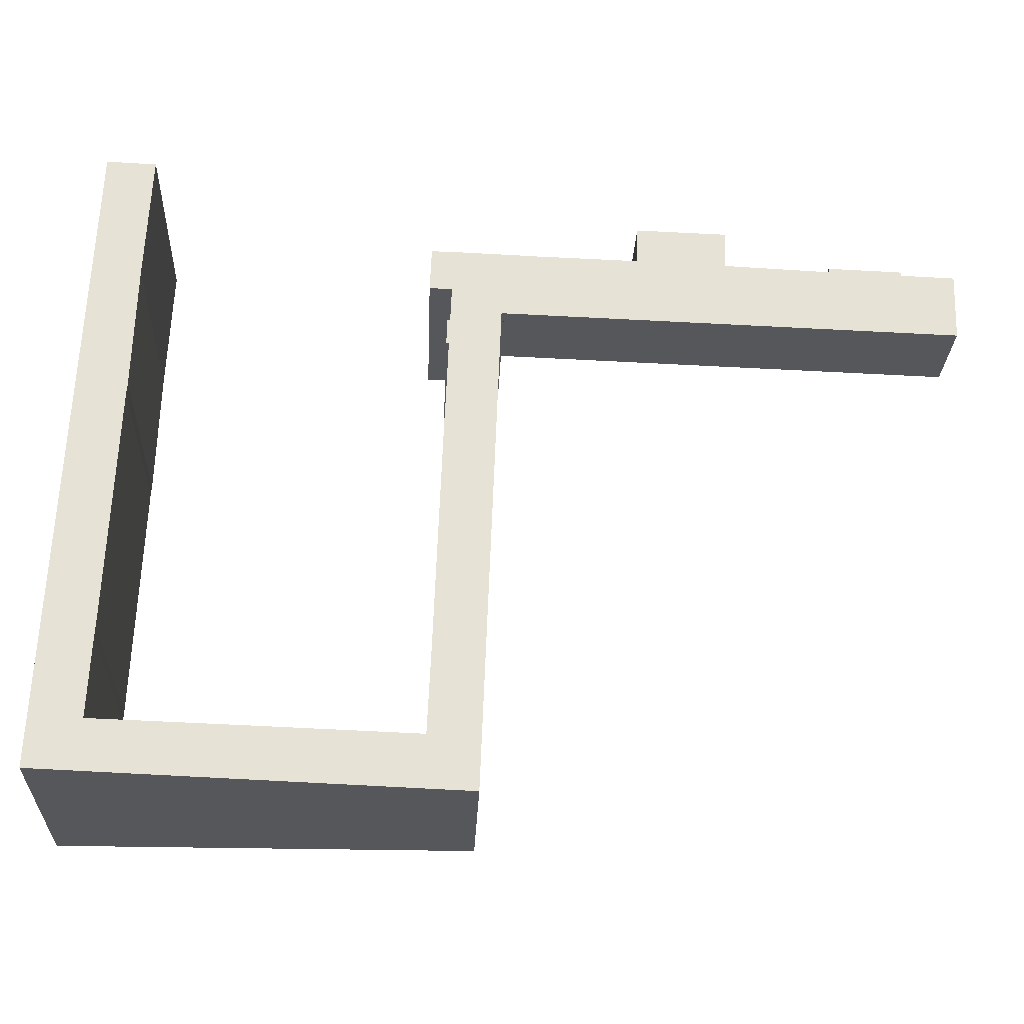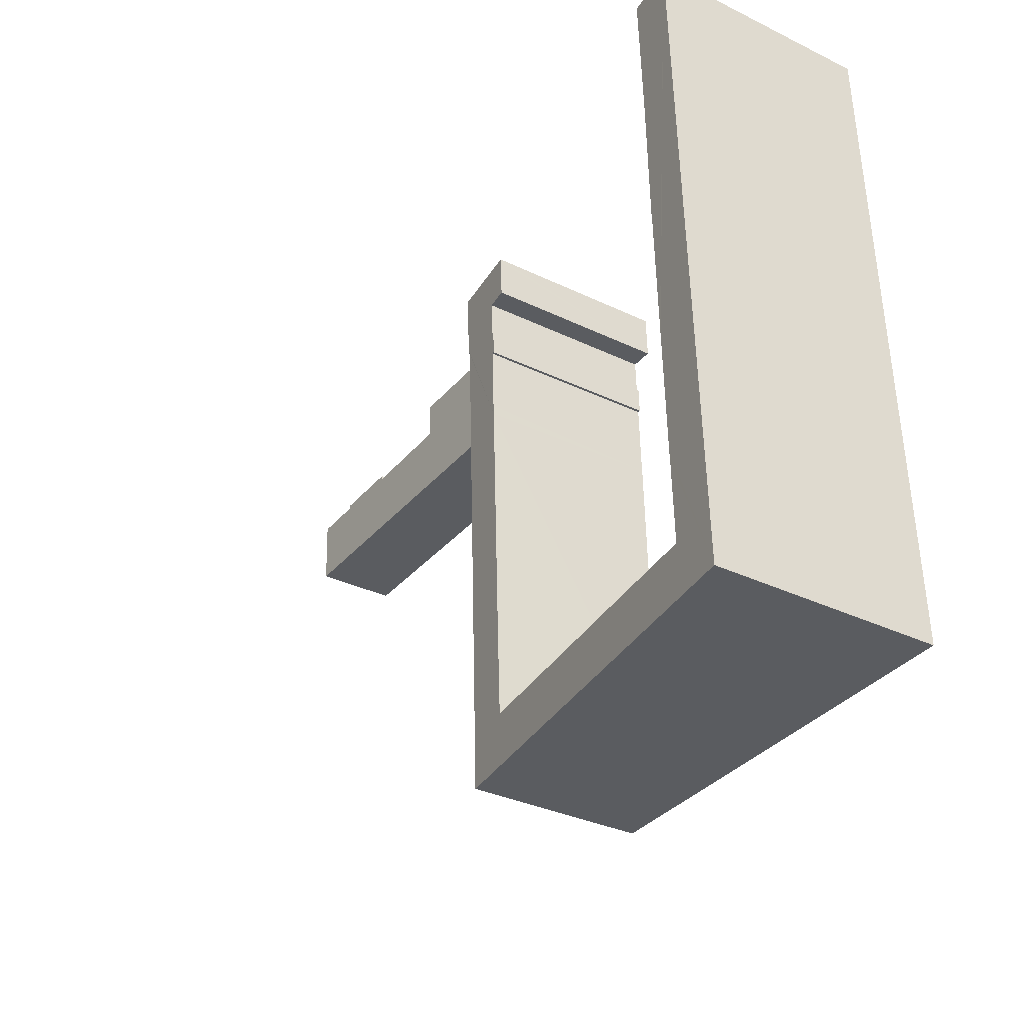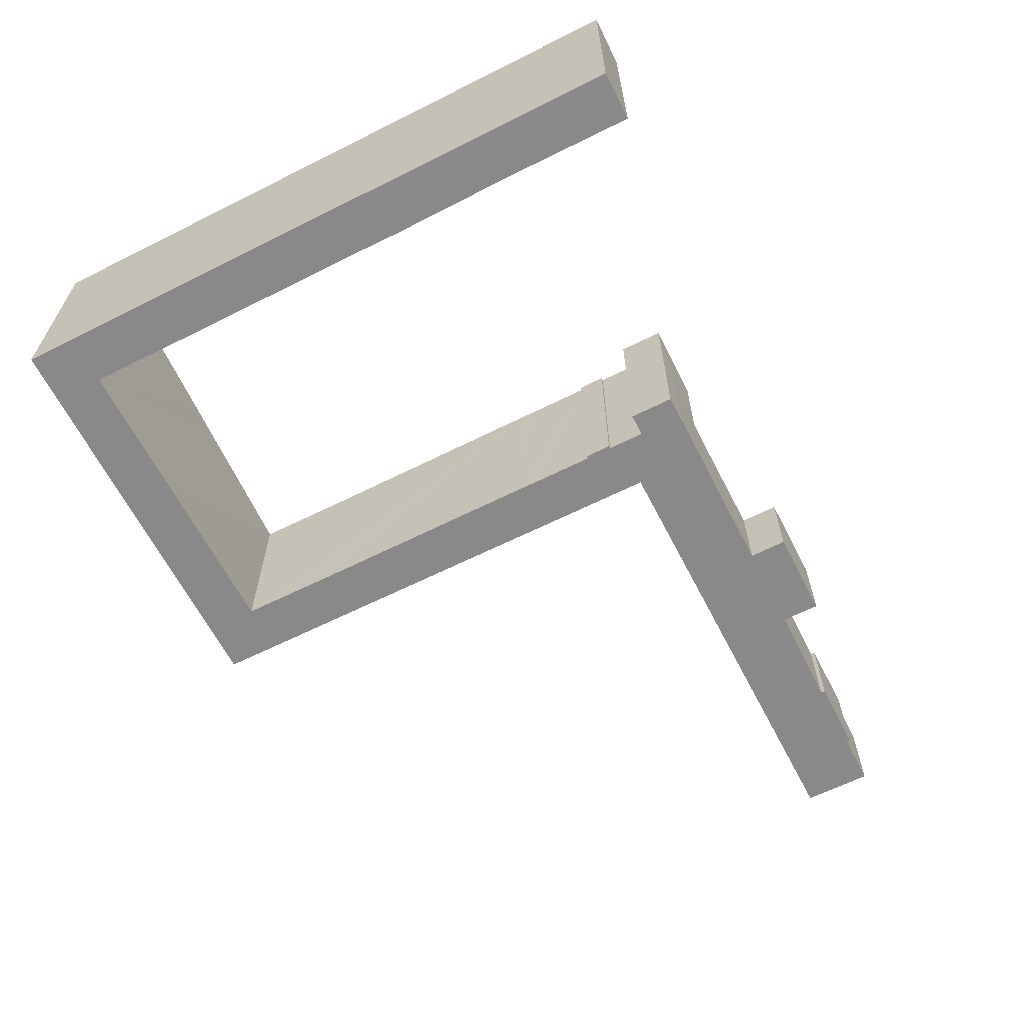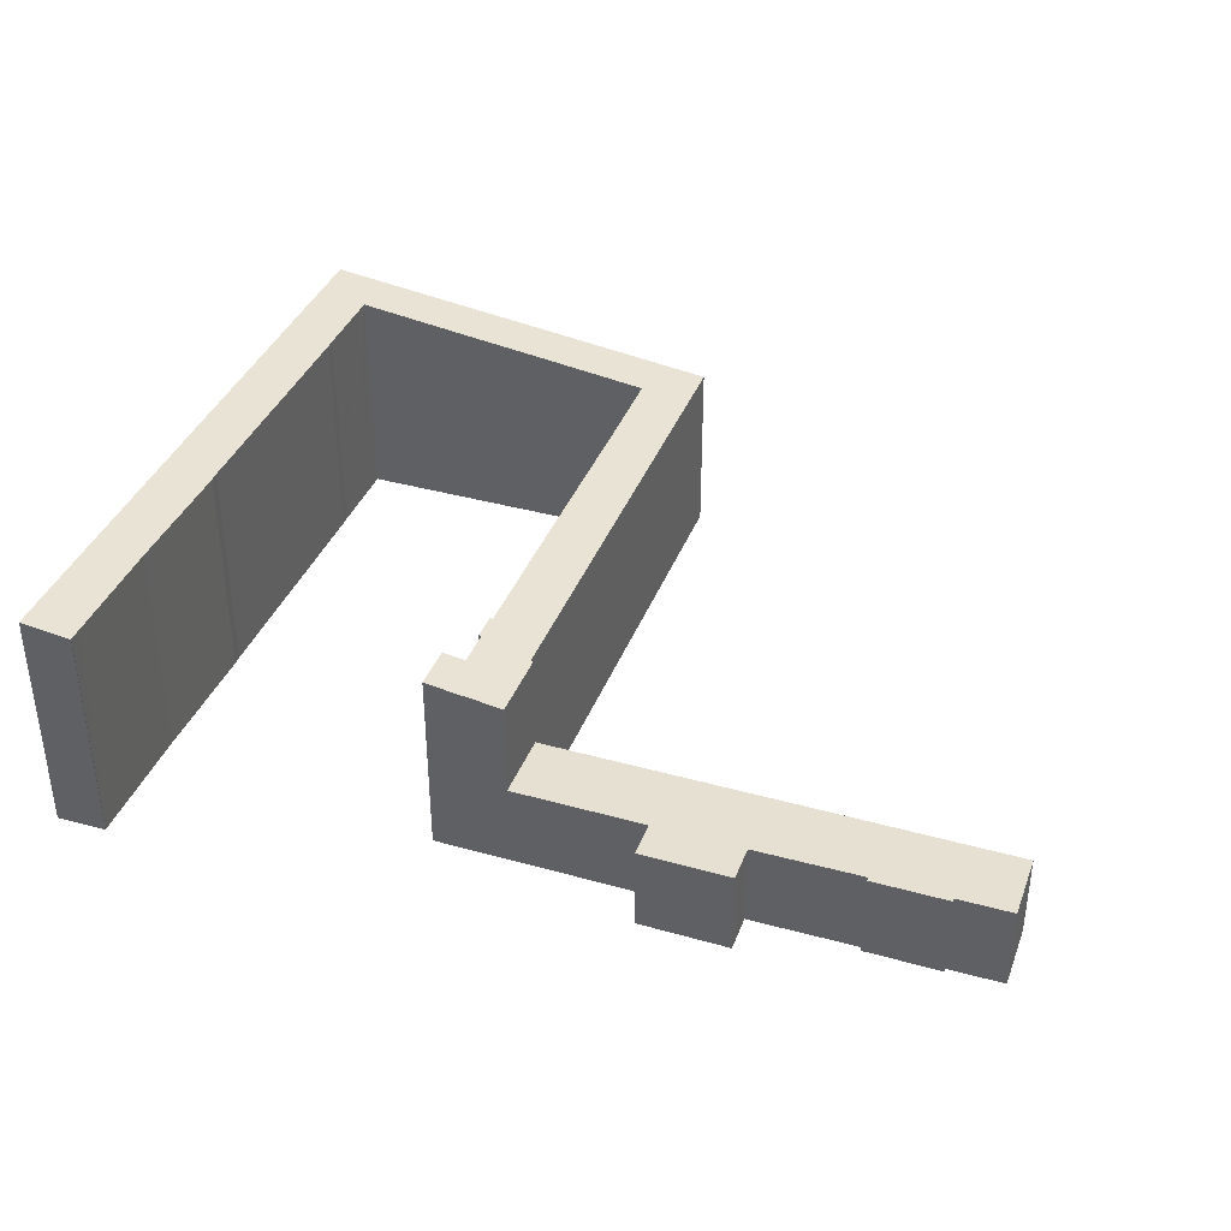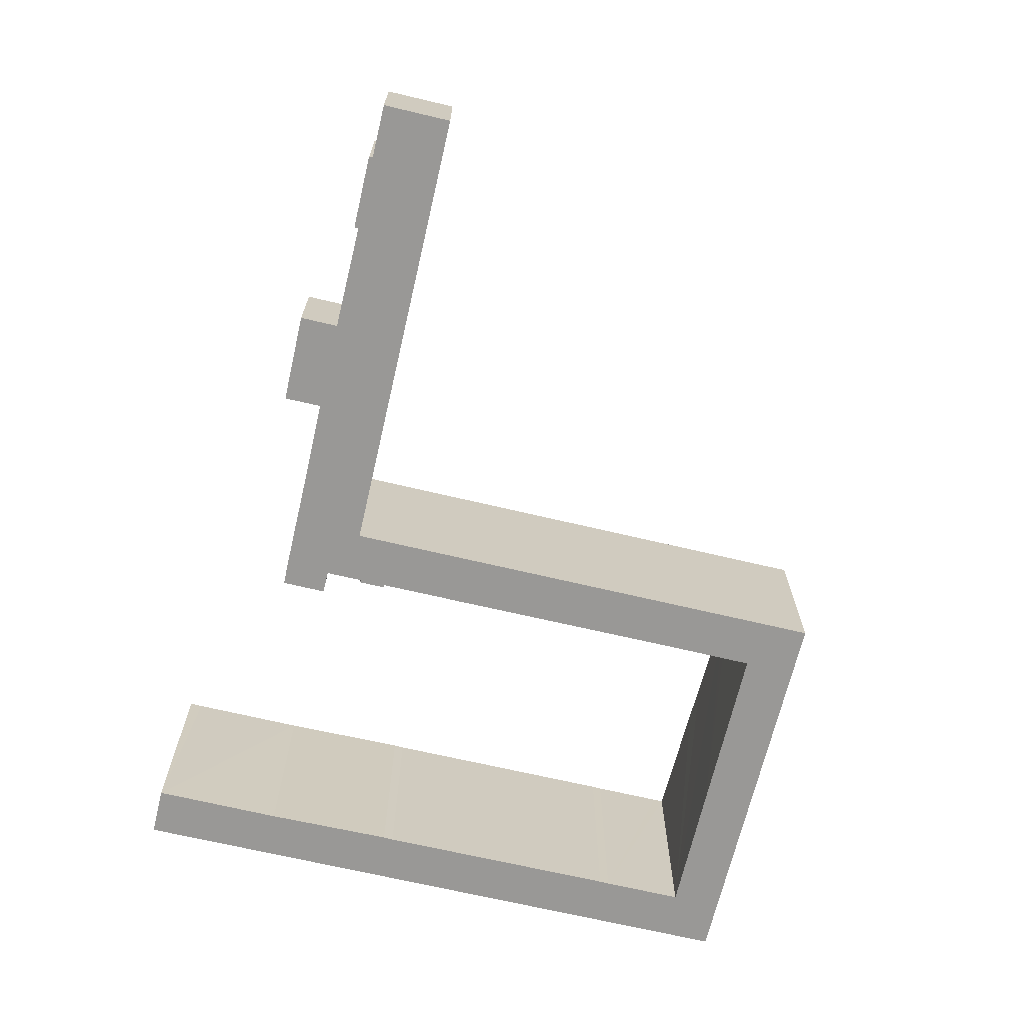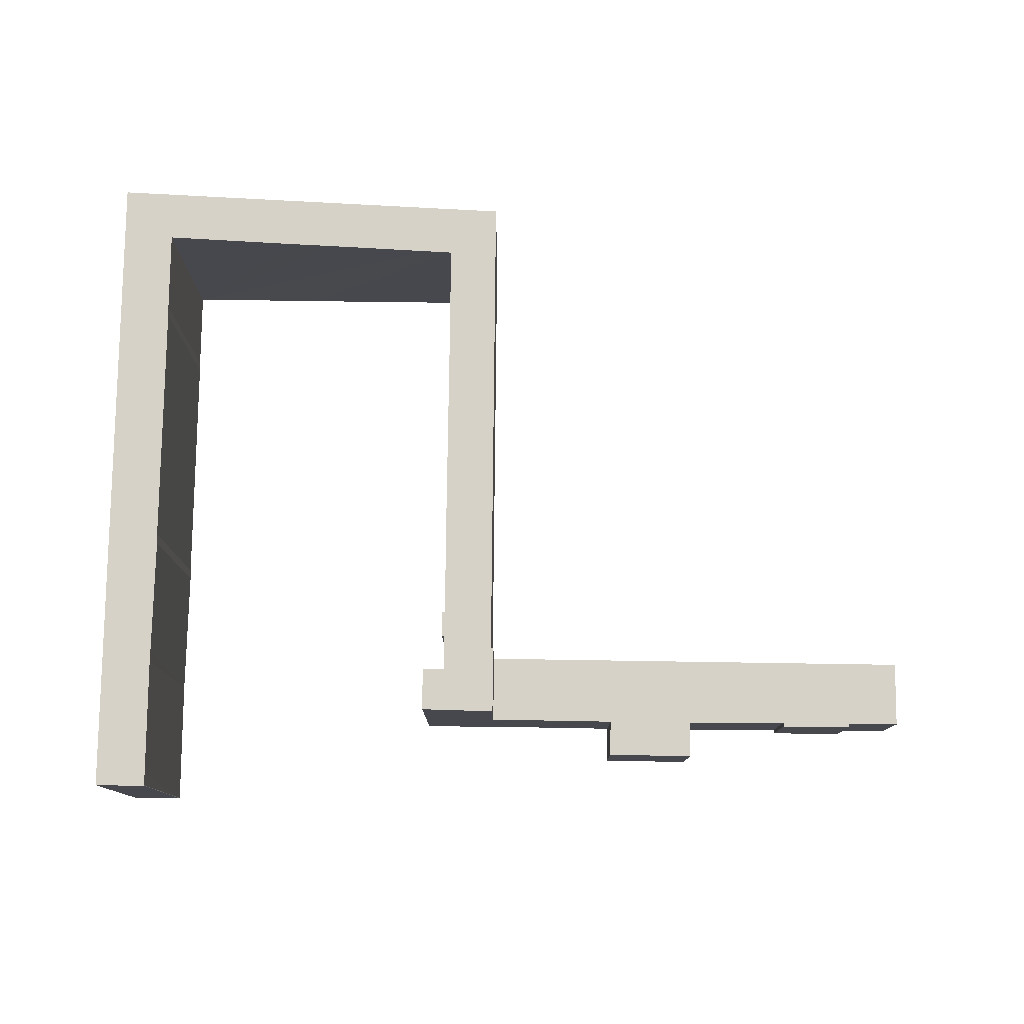
<metadata>
{"format":"obj","ext":"obj","renderer":"f3d","projection":"perspective","resolution":1024,"background":"white","views":[{"elev":-26.3,"azim":-2.4,"up":"+Z"},{"elev":-32.2,"azim":-124.1,"up":"+Z"},{"elev":-63.1,"azim":-61.0,"up":"+Y"},{"elev":37.6,"azim":21.6,"up":"+Y"},{"elev":-68.6,"azim":78.8,"up":"+Y"},{"elev":78.2,"azim":2.7,"up":"+Y"}]}
</metadata>
<code>
v  34.7 3.277 18.41
v  34.57 3.277 21.05
v  34.8 3.277 21.05
v  32.71 3.277 21.12
v  34.37 3.277 18.42
v  16.91 3.277 18.97
v  31.72 3.277 21.31
v  30.82 3.277 21.33
v  29.82 3.277 21.21
v  29.82 3.277 21.37
v  29.82 3.277 21.26
v  27.18 3.277 21.33
v  25.68 3.277 21.39
v  22.18 3.277 21.52
v  22.23 3.277 22.98
v  22.2 3.277 21.97
v  18.05 3.277 21.64
v  17.76 3.277 21.65
v  17 3.277 21.68
v  25.74 3.277 22.87
v  32.71 3.277 21.19
v  32.71 3.277 21.27
v  32.71 -1.293e-15 21.12
v  34.8 -1.289e-15 21.05
v  34.57 -1.289e-15 21.05
v  17 -1.328e-15 21.68
v  18.05 -1.325e-15 21.64
v  22.18 -1.318e-15 21.52
v  17.76 -1.326e-15 21.65
v  22.23 -1.407e-15 22.98
v  25.74 -1.401e-15 22.87
v  25.68 -1.31e-15 21.39
v  29.82 -1.299e-15 21.21
v  27.18 -1.306e-15 21.33
v  29.82 -1.309e-15 21.37
v  30.82 -1.306e-15 21.33
v  31.72 -1.305e-15 21.31
v  32.71 -1.302e-15 21.27
v  34.7 -1.127e-15 18.41
v  32.71 -1.297e-15 21.19
v  16.91 -1.162e-15 18.97
v  34.37 -1.128e-15 18.42
v  22.2 -1.345e-15 21.97
v  29.82 -1.302e-15 21.26
v  16.07 6.927 -0.628
v  13.12 7.293 -0.513
v  14.17 7.172 1.482
v  13.2 7.294 1.514
v  0 8.924 5.464e-16
v  8.896 7.828 1.657
v  7.356 8.019 1.717
v  2.053 8.678 1.888
v  2.065 8.678 2.272
v  2.168 8.678 5.047
v  2.192 8.677 5.42
v  0.945 8.926 25.68
v  2.355 8.678 10.07
v  2.368 8.679 10.45
v  2.528 8.68 15.07
v  2.559 8.678 15.46
v  2.669 8.685 20.03
v  2.679 8.686 20.49
v  2.863 8.685 25.1
v  2.886 8.684 25.58
v  2.894 8.683 25.6
v  14.8 7.173 18.59
v  14.66 7.186 17.57
v  14.7 7.186 18.59
v  16.91 6.915 18.97
v  16.8 6.927 18.97
v  17 6.915 21.68
v  14.65 7.173 14.62
v  14.68 7.172 15.01
v  14.77 7.173 17.57
v  16.91 6.927 21.69
v  15.84 7.059 21.72
v  14.81 7.173 18.94
v  14.85 7.173 20.02
v  14.99 7.164 21.75
v  13.98 7.282 20.05
v  14.04 7.282 21.77
v  14.04 7.282 21.66
v  16.8 6.926 18.88
v  14.32 7.17 4.98
v  0.945 -1.572e-15 25.68
v  0 0 0
v  14.17 -9.075e-17 1.482
v  14.32 -3.049e-16 4.98
v  14.65 -8.955e-16 14.62
v  14.68 -9.191e-16 15.01
v  14.77 -1.076e-15 17.57
v  14.66 -1.076e-15 17.57
v  14.7 -1.139e-15 18.59
v  14.8 -1.138e-15 18.59
v  14.85 -1.226e-15 20.02
v  14.81 -1.16e-15 18.94
v  13.98 -1.228e-15 20.05
v  14.04 -1.333e-15 21.77
v  14.04 -1.326e-15 21.66
v  2.894 -1.567e-15 25.6
v  2.053 -1.156e-16 1.888
v  7.356 -1.051e-16 1.717
v  8.896 -1.015e-16 1.657
v  13.2 -9.271e-17 1.514
v  14.99 -1.332e-15 21.75
v  16.91 -1.328e-15 21.69
v  15.84 -1.33e-15 21.72
v  2.886 -1.566e-15 25.58
v  2.679 -1.255e-15 20.49
v  2.863 -1.537e-15 25.1
v  2.559 -9.465e-16 15.46
v  2.669 -1.227e-15 20.03
v  2.528 -9.226e-16 15.07
v  2.192 -3.319e-16 5.42
v  2.355 -6.164e-16 10.07
v  2.368 -6.399e-16 10.45
v  2.168 -3.09e-16 5.047
v  2.065 -1.391e-16 2.272
v  16.8 -1.162e-15 18.97
v  16.07 3.845e-17 -0.628
v  16.8 -1.156e-15 18.88
v  13.12 3.141e-17 -0.513
g defaultobject
f 1 2 3
f 2 1 4
f 4 1 5
f 4 5 6
f 4 6 7
f 7 6 8
f 8 6 9
f 8 9 10
f 10 9 11
f 9 6 12
f 12 6 13
f 13 6 14
f 13 14 15
f 15 14 16
f 14 6 17
f 17 6 18
f 18 6 19
f 15 20 13
f 21 7 22
f 7 21 4
f 23 2 4
f 2 23 3
f 3 23 24
f 24 23 25
f 26 18 19
f 18 26 17
f 17 26 14
f 14 26 27
f 14 27 28
f 27 26 29
f 30 20 15
f 20 30 31
f 32 12 13
f 12 32 9
f 9 32 33
f 33 32 34
f 35 8 10
f 8 35 7
f 7 35 22
f 22 35 36
f 22 36 37
f 22 37 38
f 24 1 3
f 1 24 39
f 31 13 20
f 13 31 32
f 21 23 4
f 23 21 22
f 23 22 40
f 40 22 38
f 39 5 1
f 5 39 6
f 6 39 41
f 41 39 42
f 41 19 6
f 19 41 26
f 28 16 14
f 16 28 15
f 15 28 30
f 30 28 43
f 33 11 9
f 11 33 10
f 10 33 35
f 35 33 44
f 41 29 26
f 29 41 42
f 29 42 27
f 27 42 28
f 28 42 32
f 28 32 31
f 32 42 34
f 34 42 33
f 33 42 36
f 36 42 37
f 37 42 23
f 37 23 40
f 37 40 38
f 23 42 25
f 25 42 24
f 24 42 39
f 44 36 35
f 36 44 33
f 43 31 30
f 31 43 28
f 45 46 47
f 48 47 46
f 49 48 46
f 50 48 49
f 51 50 49
f 52 51 49
f 53 52 49
f 54 53 49
f 55 54 49
f 56 55 49
f 57 55 56
f 58 57 56
f 59 58 56
f 60 59 56
f 61 60 56
f 62 61 56
f 63 62 56
f 64 63 56
f 65 64 56
f 66 67 68
f 69 70 71
f 72 71 70
f 73 71 72
f 74 71 73
f 75 71 74
f 76 75 74
f 67 76 74
f 66 76 67
f 77 76 66
f 78 76 77
f 79 76 78
f 80 79 78
f 81 79 80
f 82 81 80
f 45 47 83
f 84 83 47
f 72 83 84
f 70 83 72
f 49 85 56
f 85 49 86
f 87 84 47
f 84 87 72
f 72 87 88
f 72 88 89
f 72 89 73
f 73 89 74
f 74 89 90
f 74 90 91
f 92 68 67
f 68 92 93
f 94 77 66
f 77 94 78
f 78 94 95
f 95 94 96
f 97 82 80
f 82 97 81
f 81 97 98
f 98 97 99
f 85 65 56
f 65 85 100
f 101 51 52
f 51 101 50
f 50 101 48
f 48 101 102
f 48 102 47
f 47 102 87
f 87 102 103
f 87 103 104
f 93 66 68
f 66 93 94
f 98 79 81
f 79 98 105
f 105 76 79
f 76 105 75
f 75 105 71
f 71 105 106
f 71 106 26
f 106 105 107
f 65 108 64
f 108 65 100
f 108 63 64
f 63 108 62
f 62 108 109
f 109 108 110
f 109 61 62
f 61 109 60
f 60 109 111
f 111 109 112
f 60 113 59
f 113 60 111
f 113 58 59
f 58 113 57
f 57 113 55
f 55 113 114
f 114 113 115
f 115 113 116
f 55 117 54
f 117 55 114
f 117 53 54
f 53 117 52
f 52 117 101
f 101 117 118
f 26 69 71
f 69 26 41
f 119 83 70
f 83 119 45
f 45 119 120
f 120 119 121
f 74 92 67
f 92 74 91
f 78 97 80
f 97 78 95
f 69 119 70
f 119 69 41
f 46 86 49
f 86 46 45
f 86 45 122
f 122 45 120
f 91 93 92
f 121 95 120
f 96 120 95
f 94 120 96
f 93 120 94
f 91 120 93
f 90 120 91
f 89 120 90
f 88 120 89
f 87 120 88
f 104 120 87
f 103 120 104
f 122 120 103
f 86 122 103
f 102 86 103
f 101 86 102
f 100 85 108
f 110 108 85
f 109 110 85
f 86 109 85
f 112 109 86
f 111 112 86
f 113 111 86
f 116 113 86
f 115 116 86
f 114 115 86
f 117 114 86
f 118 117 86
f 101 118 86
f 26 106 41
f 107 41 106
f 105 41 107
f 98 41 105
f 99 41 98
f 95 41 99
f 97 95 99
f 119 41 95
f 121 119 95

</code>
